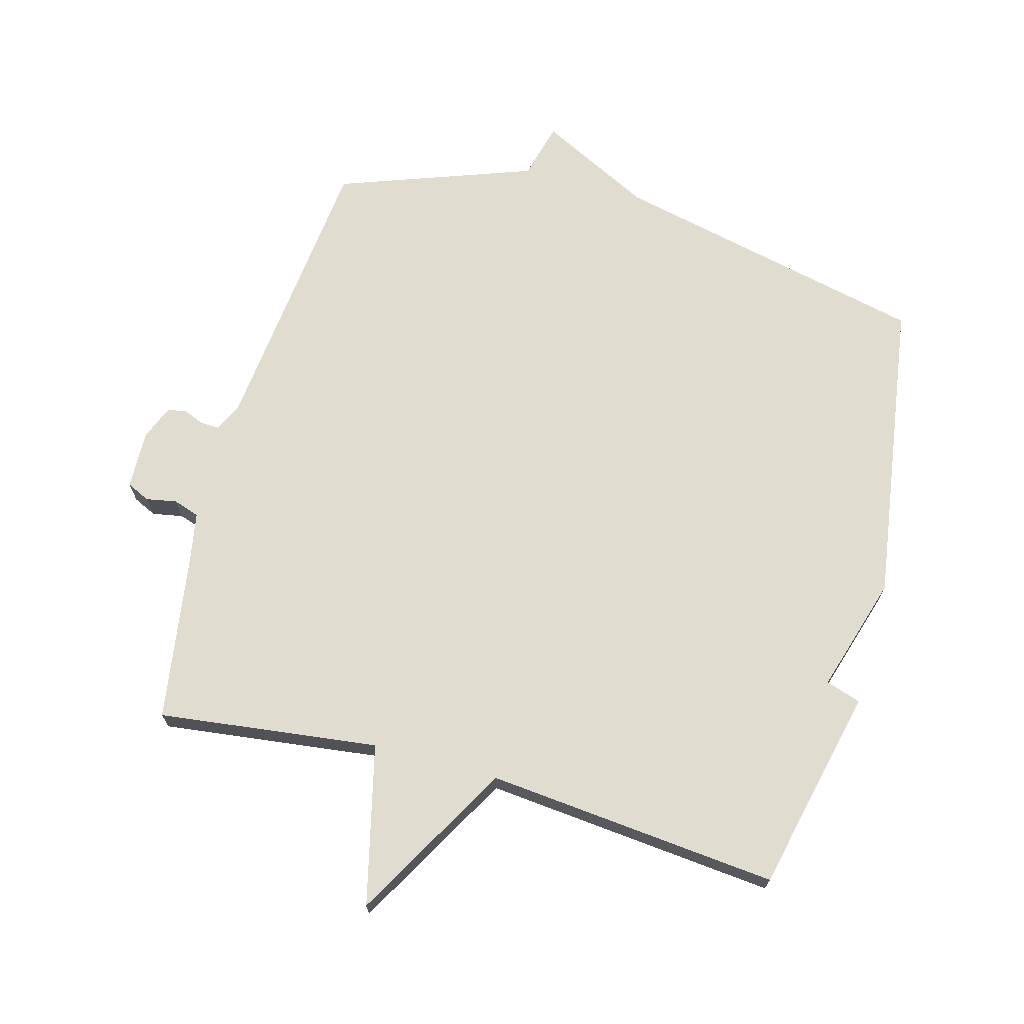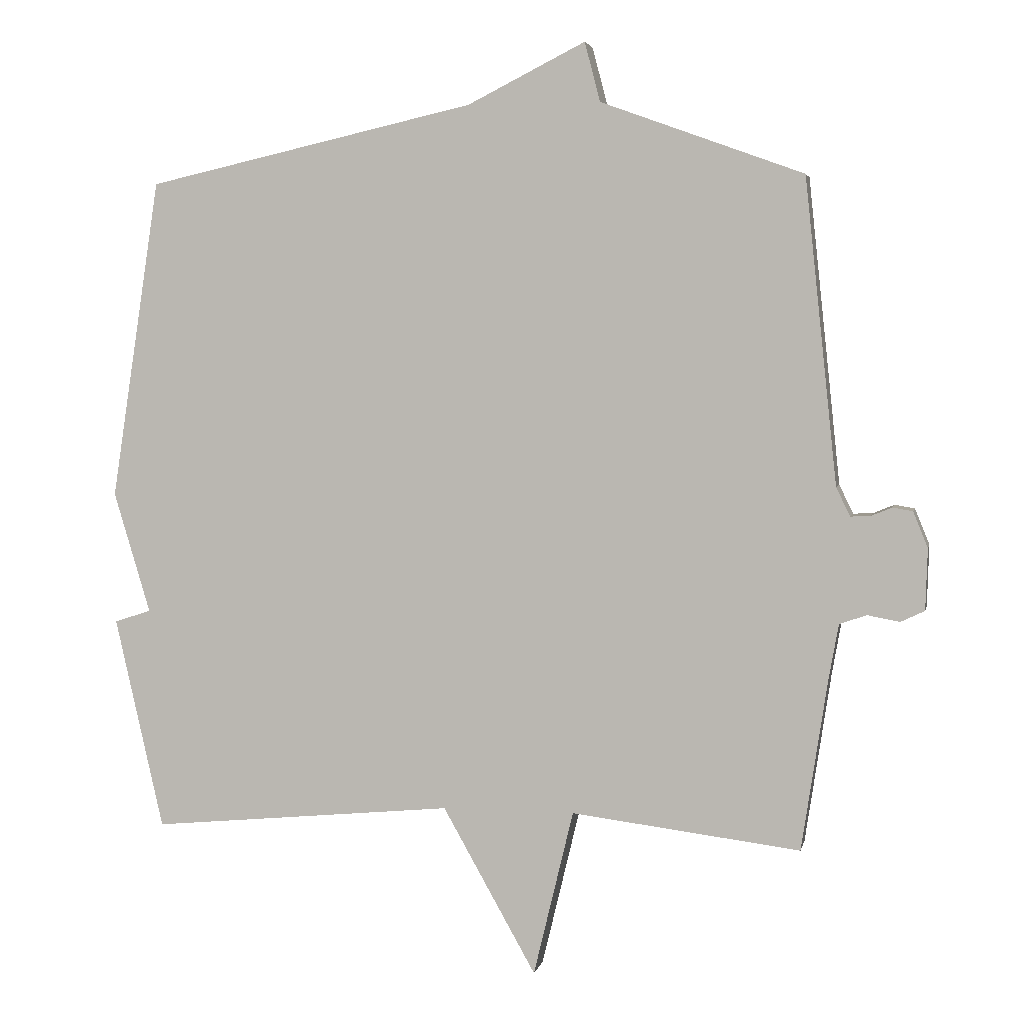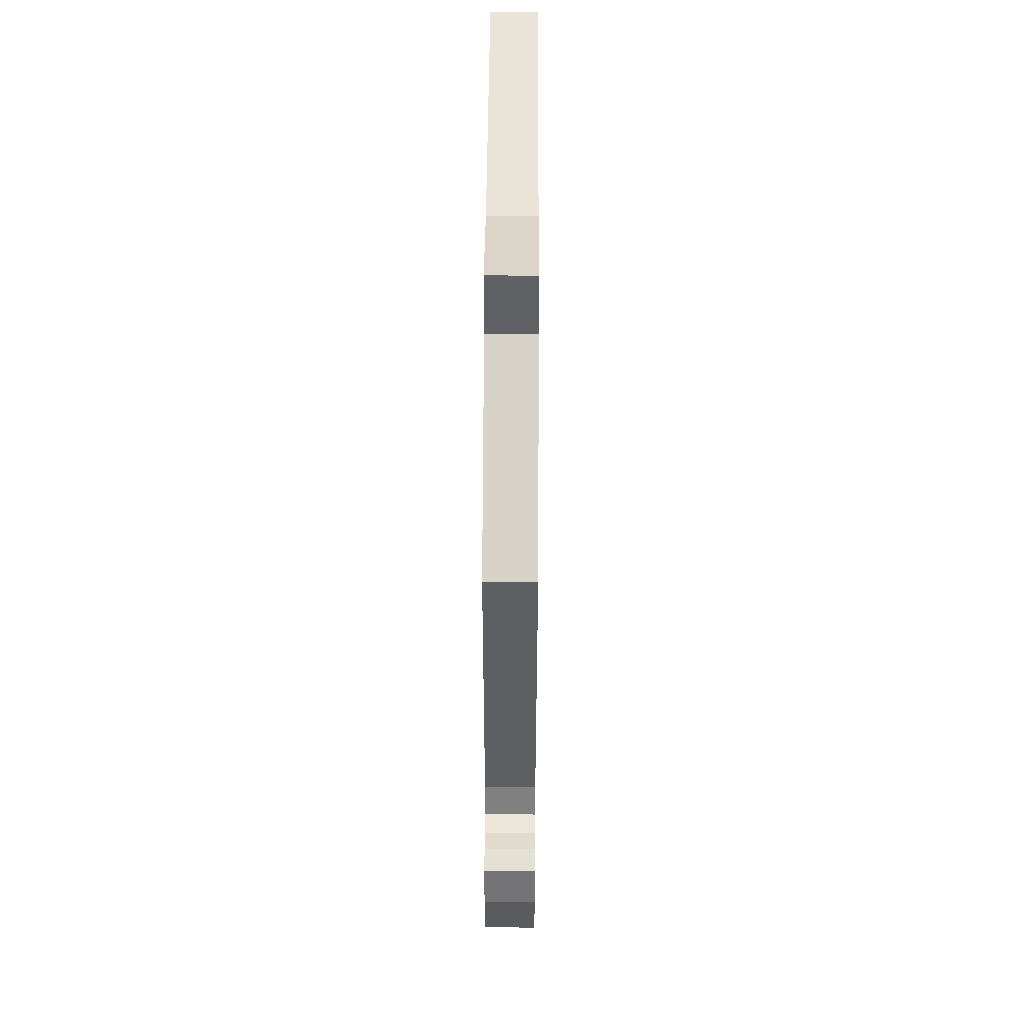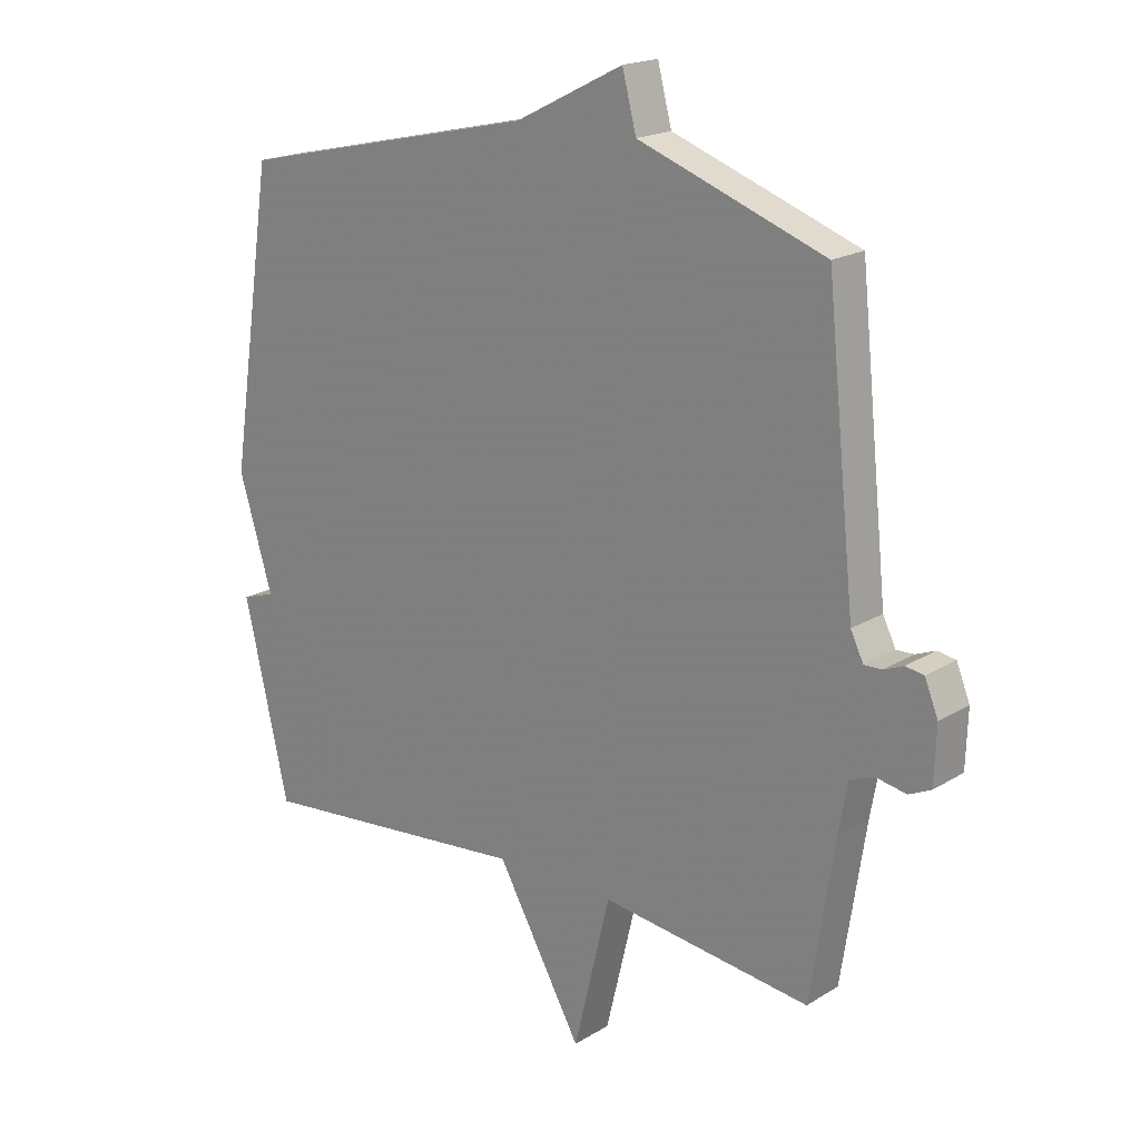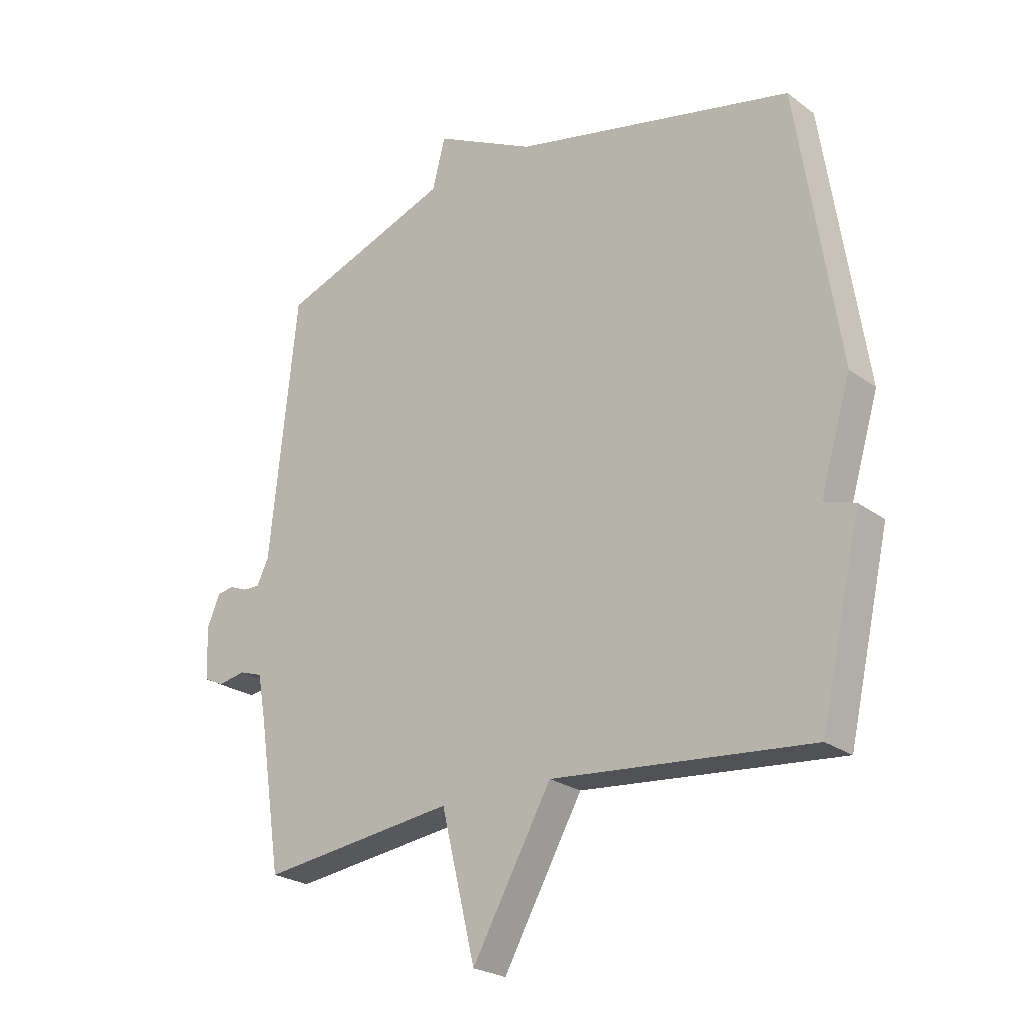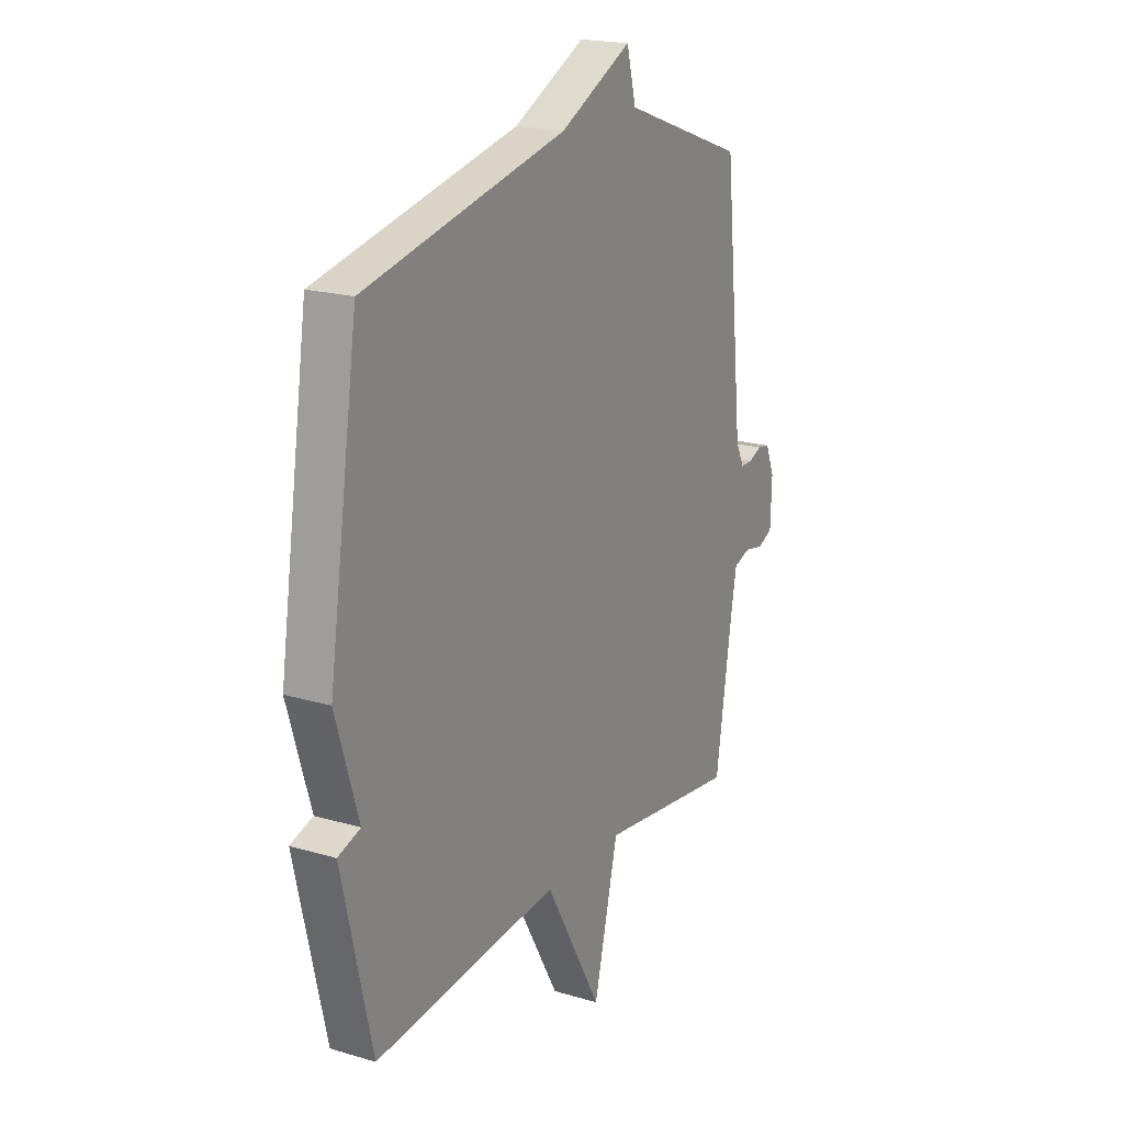
<metadata>
{"format":"obj","ext":"obj","renderer":"f3d","projection":"perspective","resolution":1024,"background":"white","views":[{"elev":69.5,"azim":-164.6,"up":"+Y"},{"elev":3.6,"azim":11.7,"up":"+Z"},{"elev":55.9,"azim":90.3,"up":"+Z"},{"elev":19.1,"azim":41.2,"up":"+Z"},{"elev":-24.1,"azim":-140.3,"up":"+Z"},{"elev":19.7,"azim":-61.1,"up":"+Z"}]}
</metadata>
<code>
v -0.5 0.07 0.5
v -0.005 0.07 0.611
v 0.172 0.07 0.7
v 0.195 0.07 0.611
v 0.5 0.07 0.5
v 0.548 0.07 0.042
v 0.569 0.07 -0.001
v 0.598 0.07 0
v 0.63 0.07 0.013
v 0.66 0.07 0.008
v 0.682 0.07 -0.046
v 0.679 0.07 -0.138
v 0.643 0.07 -0.155
v 0.595 0.07 -0.146
v 0.554 0.07 -0.16
v 0.539 0.07 -0.244
v 0.5 0.07 -0.5
v 0.156 0.07 -0.457
v 0.096 0.07 -0.706
v -0.044 0.07 -0.457
v -0.5 0.07 -0.5
v -0.573 0.07 -0.181
v -0.518 0.07 -0.163
v -0.573 0.07 0.019
v -0.5 0 0.5
v -0.005 0 0.611
v 0.172 0 0.7
v 0.195 0 0.611
v 0.5 0 0.5
v 0.548 0 0.042
v 0.569 0 -0.001
v 0.598 0 0
v 0.63 0 0.013
v 0.66 0 0.008
v 0.682 0 -0.046
v 0.679 0 -0.138
v 0.643 0 -0.155
v 0.595 0 -0.146
v 0.554 0 -0.16
v 0.539 0 -0.244
v 0.5 0 -0.5
v 0.156 0 -0.457
v 0.096 0 -0.706
v -0.044 0 -0.457
v -0.5 0 -0.5
v -0.573 0 -0.181
v -0.518 0 -0.163
v -0.573 0 0.019
f 23 24 1 2
f 20 21 22 23
f 2 3 4
f 23 2 4
f 20 23 4
f 18 19 20 4
f 4 5 6
f 18 4 6
f 17 18 6
f 16 17 6
f 15 16 6 7
f 14 15 7 8
f 12 13 14
f 11 12 14
f 10 11 14
f 9 10 14
f 8 9 14
f 26 25 48 47
f 47 46 45 44
f 28 27 26
f 28 26 47
f 28 47 44
f 28 44 43 42
f 30 29 28
f 30 28 42
f 30 42 41
f 30 41 40
f 31 30 40 39
f 32 31 39 38
f 38 37 36
f 38 36 35
f 38 35 34
f 38 34 33
f 38 33 32
f 1 25 26 2
f 2 26 27 3
f 3 27 28 4
f 4 28 29 5
f 5 29 30 6
f 6 30 31 7
f 7 31 32 8
f 8 32 33 9
f 9 33 34 10
f 10 34 35 11
f 11 35 36 12
f 12 36 37 13
f 13 37 38 14
f 14 38 39 15
f 15 39 40 16
f 16 40 41 17
f 17 41 42 18
f 18 42 43 19
f 19 43 44 20
f 20 44 45 21
f 21 45 46 22
f 22 46 47 23
f 23 47 48 24
f 24 48 25 1

</code>
